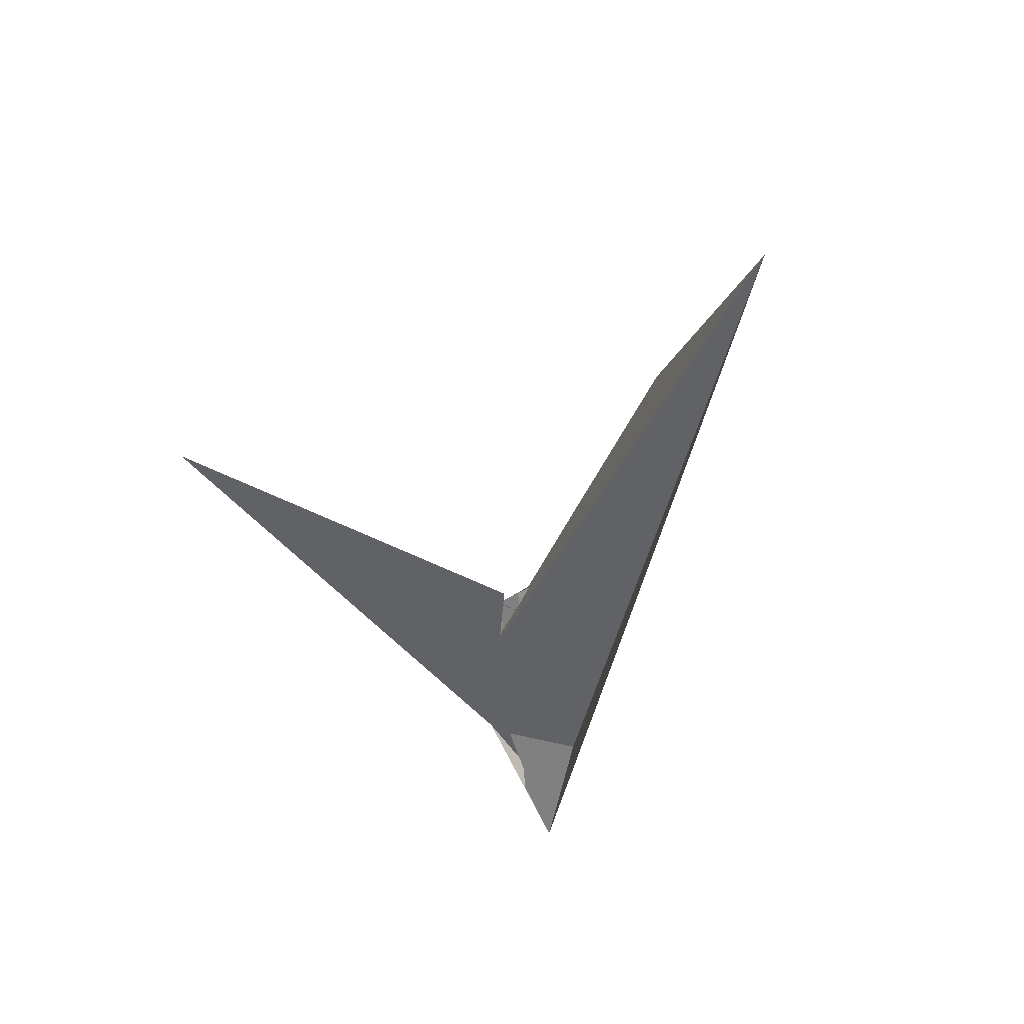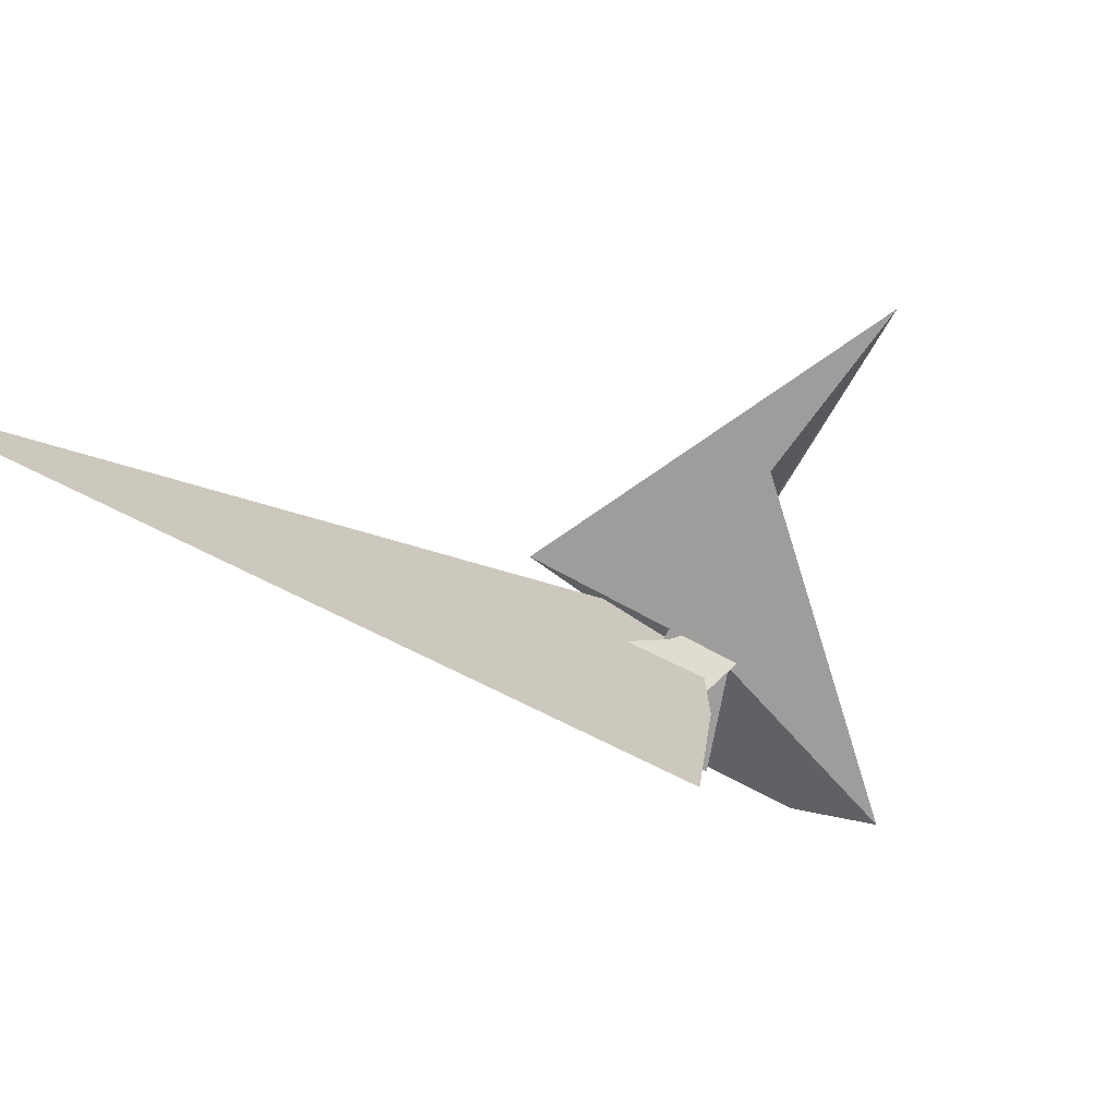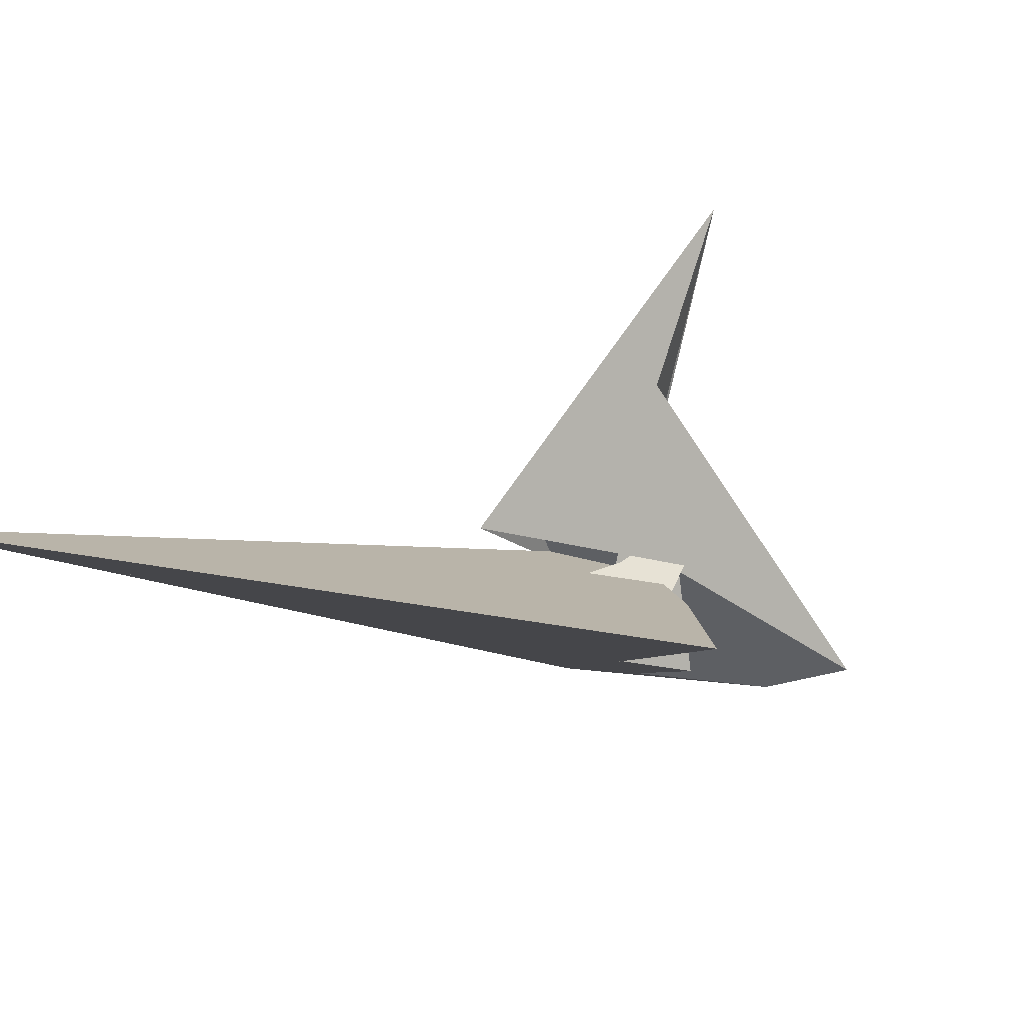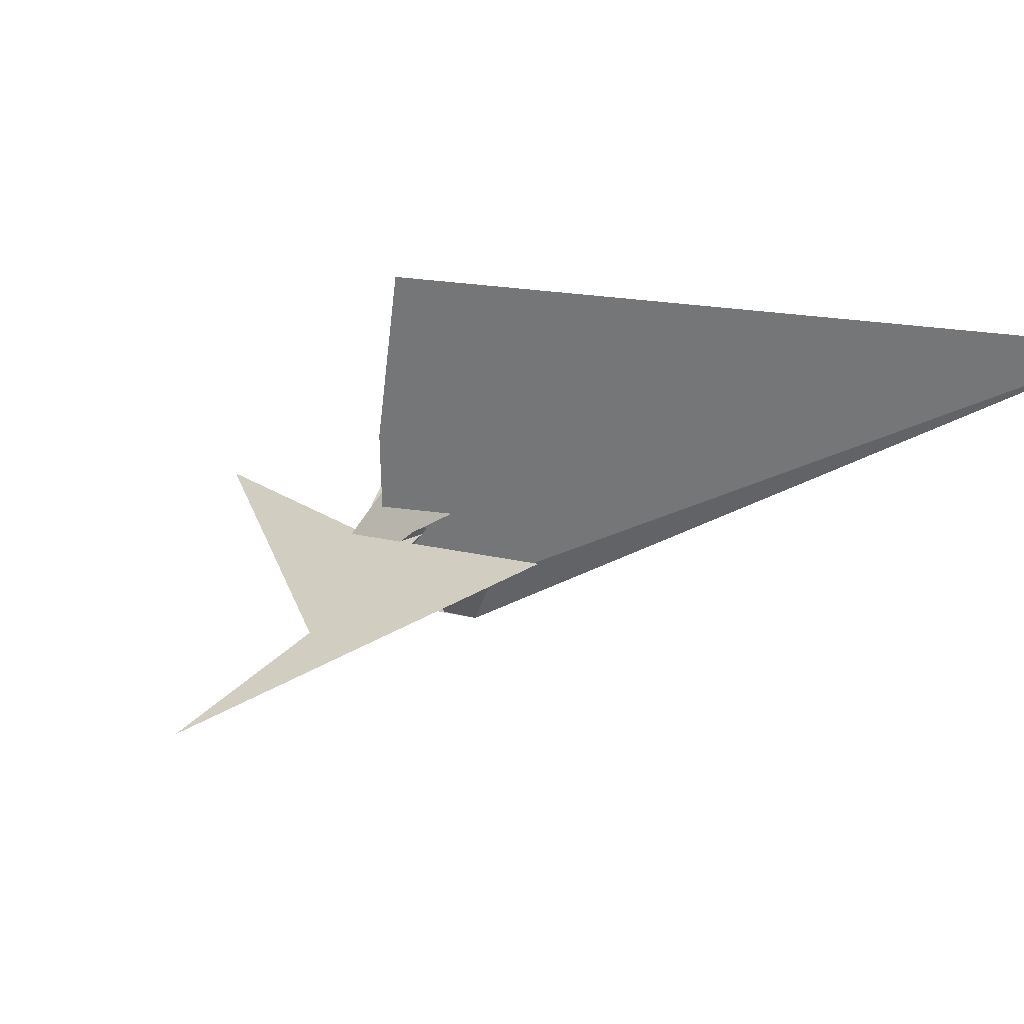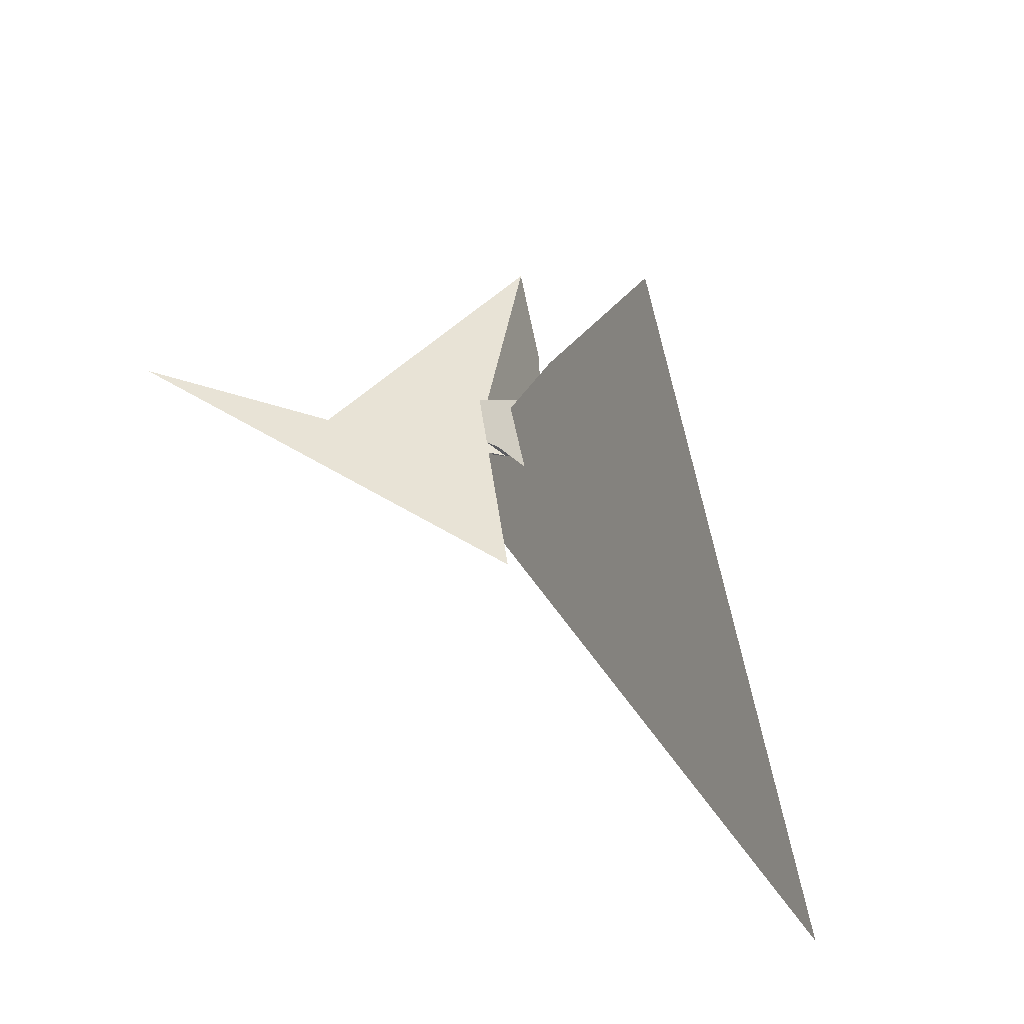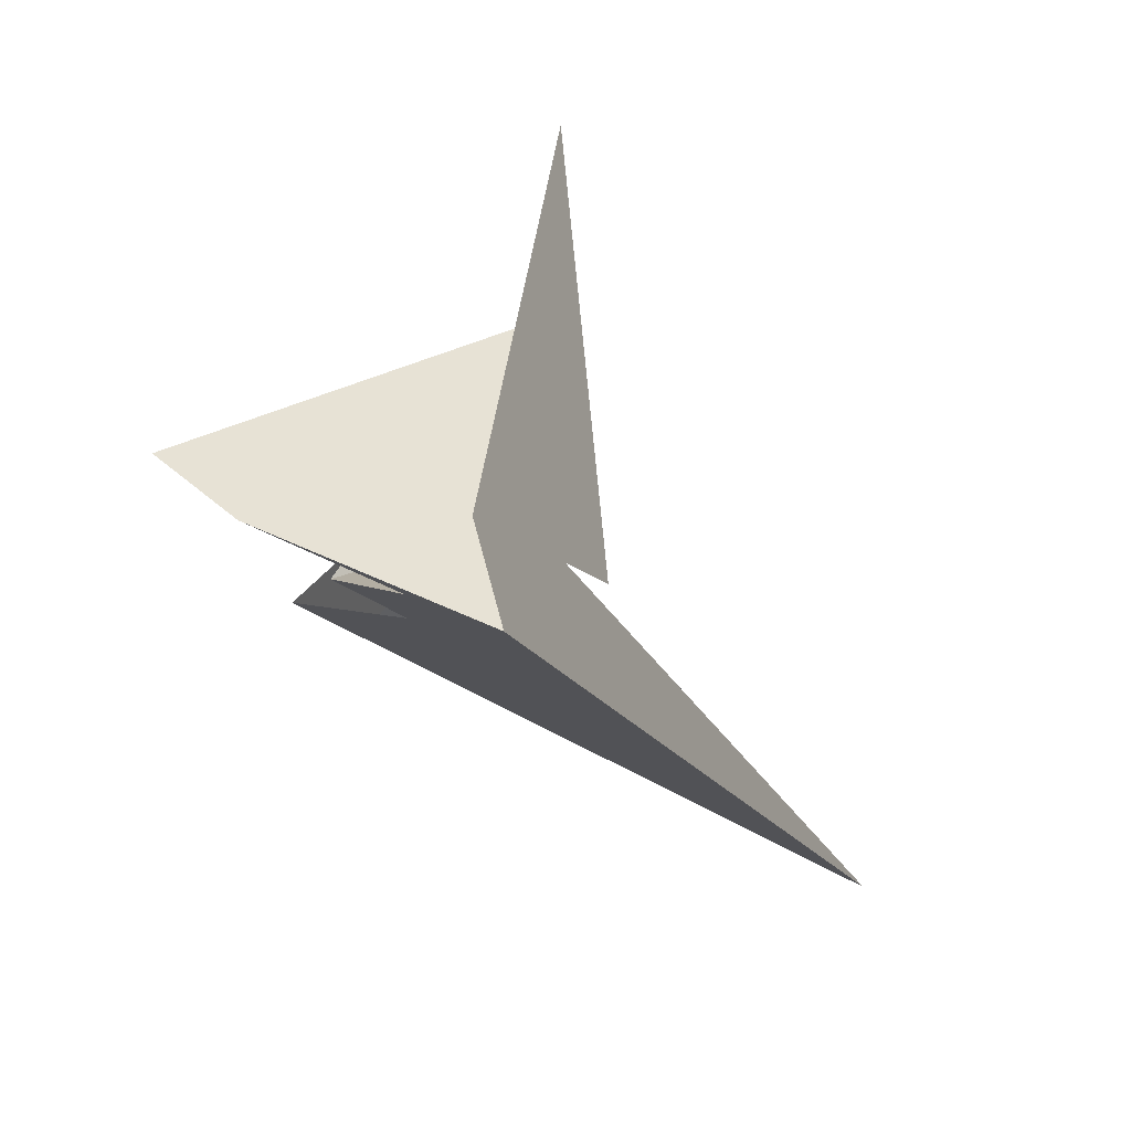
<metadata>
{"format":"obj","ext":"obj","renderer":"f3d","projection":"perspective","resolution":1024,"background":"white","views":[{"elev":20.2,"azim":117.4,"up":"+Y"},{"elev":75.7,"azim":-128.1,"up":"+Y"},{"elev":69.7,"azim":-148.8,"up":"+Y"},{"elev":62.9,"azim":53.1,"up":"+Y"},{"elev":73.3,"azim":111.6,"up":"+Y"},{"elev":6.7,"azim":-4.2,"up":"+Z"}]}
</metadata>
<code>
v 11.16 -10.26 5.742
v 2.758 3.473 17.95
v 14.57 -27.56 -7.862
v -20.33 -20.04 6.33
v 5.066 -24.87 -3.523
v 12.8 -20.18 -1.983
v 10.63 5.153 17.24
v 12.29 -3.624 10.35
v 13.25 -3.653 10.1
v 20.33 26.49 30.57
v -32.05 -12.58 14.73
v -2.116 24.02 -13.14
v -15.14 51.87 -14.14
v -4.36 24.94 -1.519
v 3.706 7.864 -1.448
v 11.94 -10.05 0.1311
v 9.22 -4.113 -0.4686
v 11.44 -10.3 4.092
v 11.28 -9.462 2.557
v 1.757 8.785 8.256
v -8.422 -0.9176 -3.963
v 1.653 -20.29 -3.738
v 9.11 -10.38 -9.663
v 2.368 4.894 -10.4
v 12.19 32.09 -21.75
v 87.13 105 -74.61
v 15.35 -8.765 -12.94
v 10.73 -8.37 -1.482
v 11.95 -11.24 -1.491
v 11.47 -2.883 -0.9813
v 7.801 16.66 -0.191
v 11.08 16.8 0.3328
v 12.06 -10.62 -0.265
v 5.23 10.95 7.578
v 4.747 9.963 4.597
v 26.74 37.77 60.62
v 13.75 20.12 -3.921
v 11.8 -1.046 -0.3676
v 33.1 26.13 -8.425
v 27.65 19.02 0.7582
v 23.27 10.23 -0.897
v 9.993 13.56 4.819
v 11.06 13.36 0.7987
v 10.35 8.094 4.073
f 1 2 7 8 9 10 11 4 3 6 5
f 1 2 12 13 14 15 20 17 16 19 18
f 3 4 22 21 24 23 25 12 13 26 27
f 5 6 32 31 14 15 21 22 30 28 29
f 7 8 35 24 23 28 29 33 16 17 34
f 9 10 36 18 19 38 30 28 23 25 37
f 1 5 29 33 27 26 41 40 39 36 18
f 2 7 34 40 39 42 32 31 37 25 12
f 8 9 37 31 14 13 26 41 44 43 35
f 3 6 32 42 43 44 38 19 16 33 27
f 10 11 20 15 21 24 35 43 42 39 36
f 4 11 20 17 34 40 41 44 38 30 22

</code>
